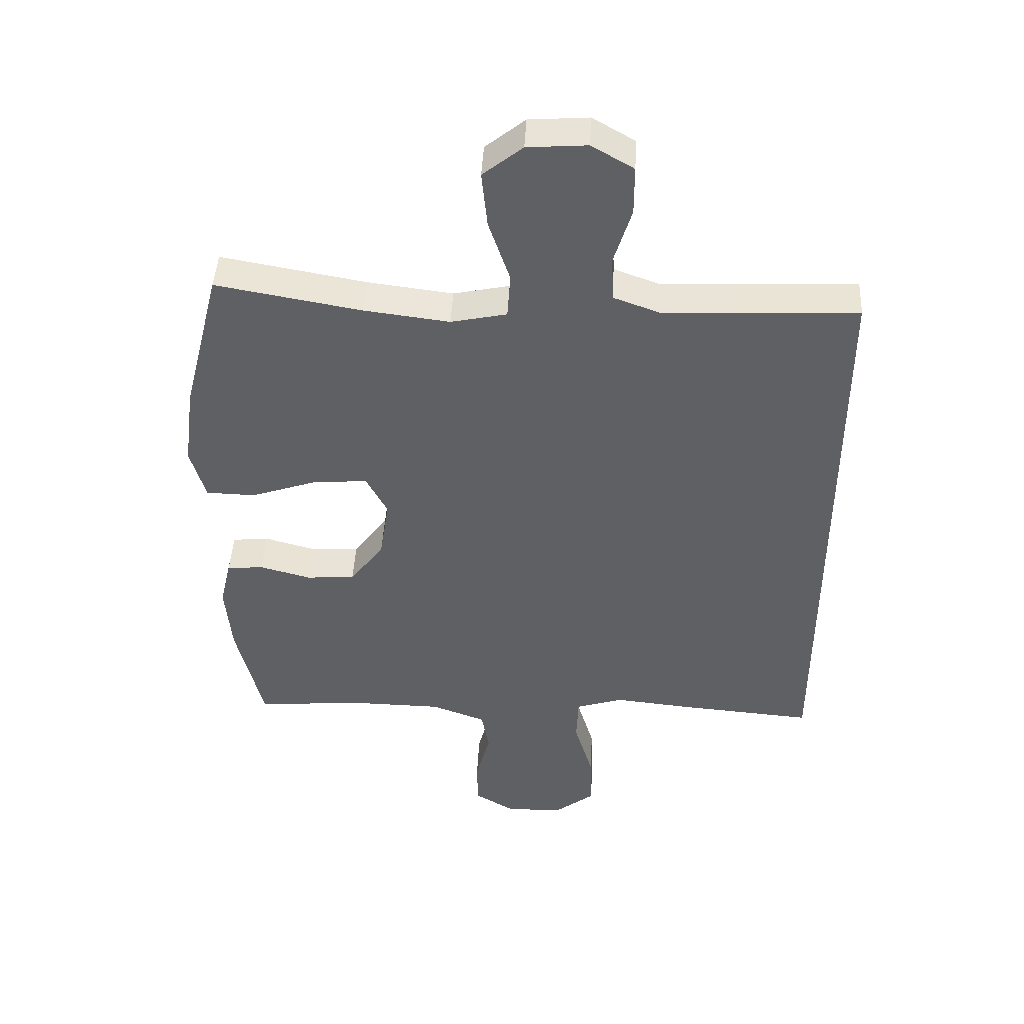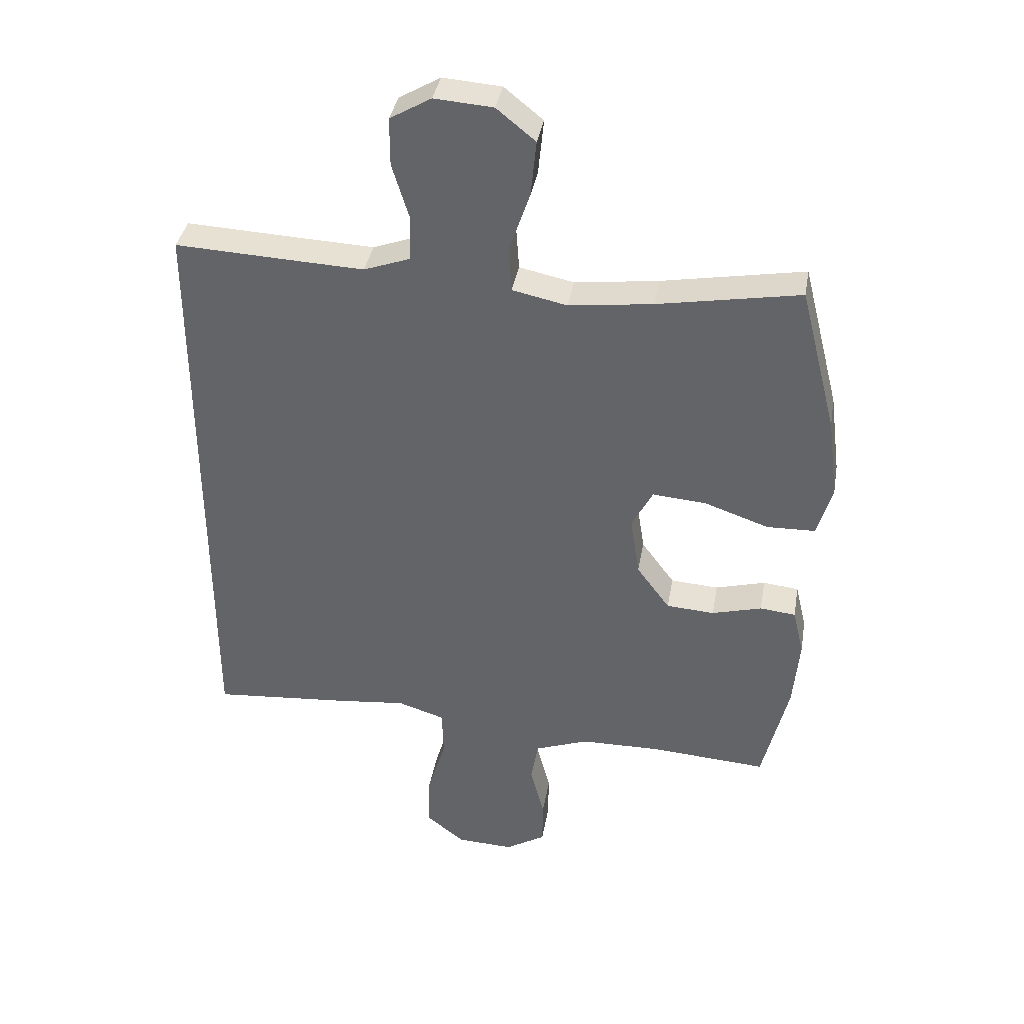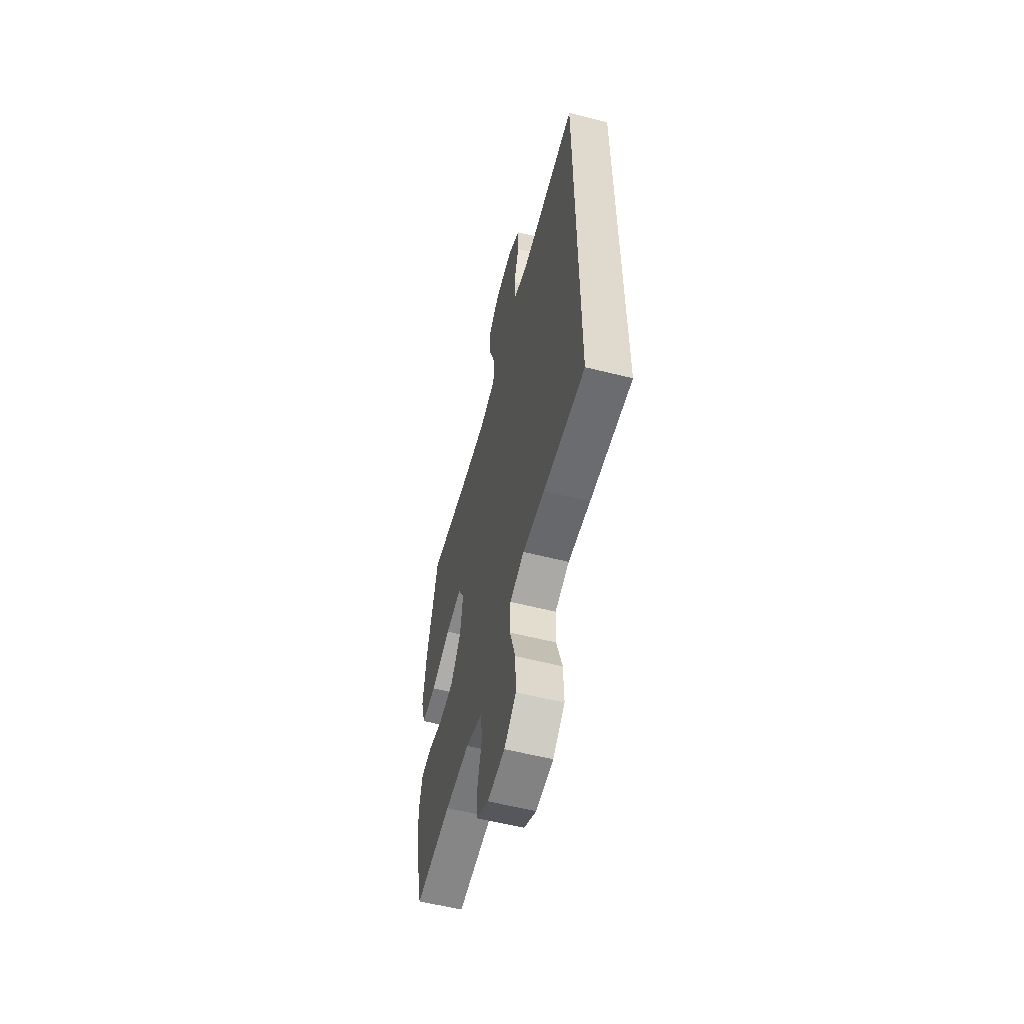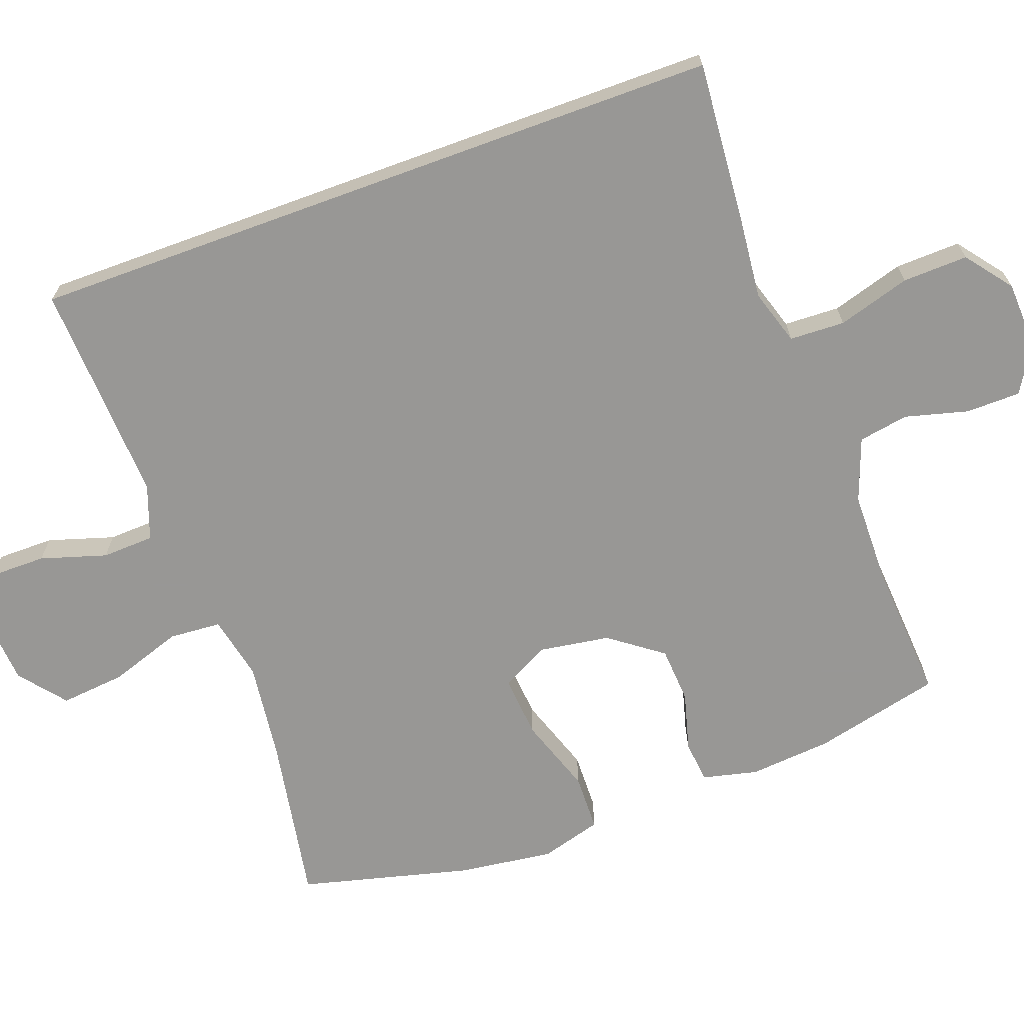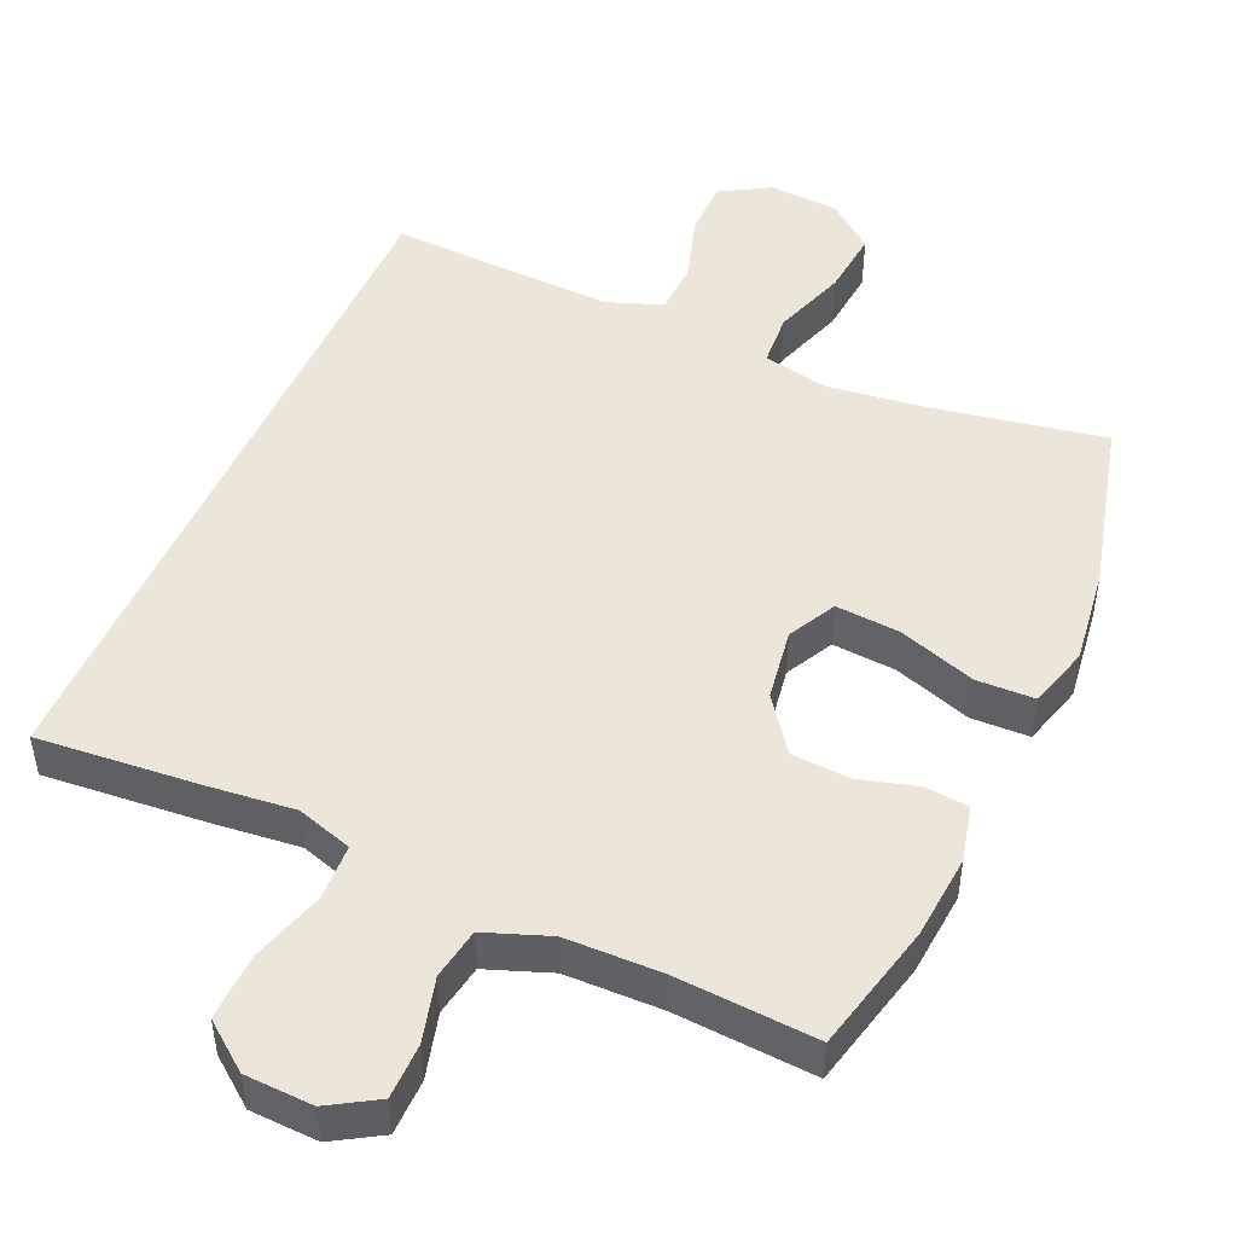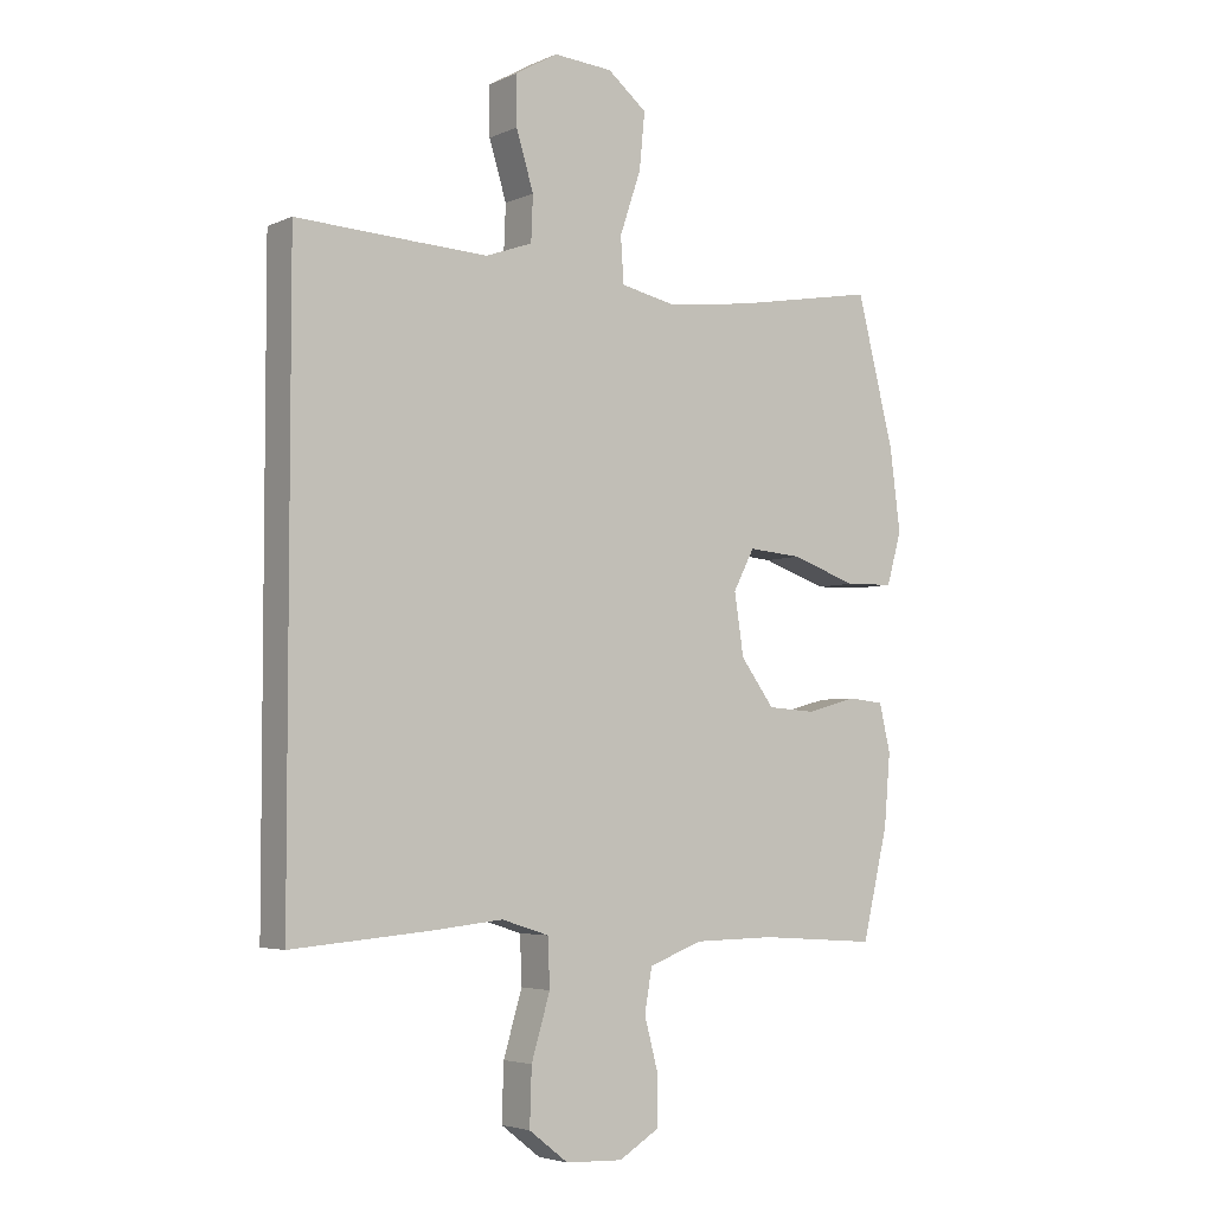
<metadata>
{"format":"obj","ext":"obj","renderer":"f3d","projection":"perspective","resolution":1024,"background":"white","views":[{"elev":44.8,"azim":3.0,"up":"+Z"},{"elev":37.5,"azim":-170.2,"up":"+Z"},{"elev":-58.3,"azim":75.4,"up":"+Z"},{"elev":-68.2,"azim":110.1,"up":"+Y"},{"elev":48.2,"azim":-156.2,"up":"+Y"},{"elev":-4.3,"azim":144.3,"up":"+Z"}]}
</metadata>
<code>
v -0.5 0.07 0.5
v -0.269 0.07 0.459
v -0.133 0.07 0.442
v -0.044 0.07 0.461
v -0.039 0.07 0.533
v -0.073 0.07 0.633
v -0.082 0.07 0.723
v -0.019 0.07 0.774
v 0.076 0.07 0.781
v 0.143 0.07 0.742
v 0.143 0.07 0.664
v 0.115 0.07 0.573
v 0.118 0.07 0.501
v 0.193 0.07 0.474
v 0.309 0.07 0.479
v 0.5 0.07 0.488
v 0.5 0.07 -0.478
v 0.28 0.07 -0.46
v 0.163 0.07 -0.448
v 0.087 0.07 -0.472
v 0.084 0.07 -0.548
v 0.114 0.07 -0.648
v 0.117 0.07 -0.738
v 0.054 0.07 -0.787
v -0.038 0.07 -0.791
v -0.103 0.07 -0.752
v -0.104 0.07 -0.677
v -0.081 0.07 -0.59
v -0.093 0.07 -0.521
v -0.18 0.07 -0.489
v -0.31 0.07 -0.487
v -0.5 0.07 -0.5
v -0.542 0.07 -0.325
v -0.552 0.07 -0.211
v -0.534 0.07 -0.135
v -0.476 0.07 -0.129
v -0.395 0.07 -0.151
v -0.317 0.07 -0.146
v -0.263 0.07 -0.073
v -0.248 0.07 0.025
v -0.282 0.07 0.09
v -0.369 0.07 0.083
v -0.474 0.07 0.047
v -0.553 0.07 0.049
v -0.577 0.07 0.133
v -0.56 0.07 0.264
v -0.5 0 0.5
v -0.269 0 0.459
v -0.133 0 0.442
v -0.044 0 0.461
v -0.039 0 0.533
v -0.073 0 0.633
v -0.082 0 0.723
v -0.019 0 0.774
v 0.076 0 0.781
v 0.143 0 0.742
v 0.143 0 0.664
v 0.115 0 0.573
v 0.118 0 0.501
v 0.193 0 0.474
v 0.309 0 0.479
v 0.5 0 0.488
v 0.5 0 -0.478
v 0.28 0 -0.46
v 0.163 0 -0.448
v 0.087 0 -0.472
v 0.084 0 -0.548
v 0.114 0 -0.648
v 0.117 0 -0.738
v 0.054 0 -0.787
v -0.038 0 -0.791
v -0.103 0 -0.752
v -0.104 0 -0.677
v -0.081 0 -0.59
v -0.093 0 -0.521
v -0.18 0 -0.489
v -0.31 0 -0.487
v -0.5 0 -0.5
v -0.542 0 -0.325
v -0.552 0 -0.211
v -0.534 0 -0.135
v -0.476 0 -0.129
v -0.395 0 -0.151
v -0.317 0 -0.146
v -0.263 0 -0.073
v -0.248 0 0.025
v -0.282 0 0.09
v -0.369 0 0.083
v -0.474 0 0.047
v -0.553 0 0.049
v -0.577 0 0.133
v -0.56 0 0.264
f 45 46 1 2
f 42 43 44 45
f 41 42 45 2
f 40 41 2 3
f 39 40 3 4
f 34 35 36 37
f 34 37 38
f 31 32 33 34
f 30 31 34 38
f 29 30 38 39
f 25 26 27 28
f 25 28 29
f 24 25 29
f 21 22 23 24
f 20 21 24 29
f 19 20 29 39
f 15 16 17 18
f 14 15 18 19
f 13 14 19 39
f 9 10 11 12
f 5 6 7 8
f 4 5 8 9
f 12 13 39 4
f 4 9 12
f 48 47 92 91
f 91 90 89 88
f 48 91 88 87
f 49 48 87 86
f 50 49 86 85
f 83 82 81 80
f 84 83 80
f 80 79 78 77
f 84 80 77 76
f 85 84 76 75
f 74 73 72 71
f 75 74 71
f 75 71 70
f 70 69 68 67
f 75 70 67 66
f 85 75 66 65
f 64 63 62 61
f 65 64 61 60
f 85 65 60 59
f 58 57 56 55
f 54 53 52 51
f 55 54 51 50
f 50 85 59 58
f 58 55 50
f 1 47 48 2
f 2 48 49 3
f 3 49 50 4
f 4 50 51 5
f 5 51 52 6
f 6 52 53 7
f 7 53 54 8
f 8 54 55 9
f 9 55 56 10
f 10 56 57 11
f 11 57 58 12
f 12 58 59 13
f 13 59 60 14
f 14 60 61 15
f 15 61 62 16
f 16 62 63 17
f 17 63 64 18
f 18 64 65 19
f 19 65 66 20
f 20 66 67 21
f 21 67 68 22
f 22 68 69 23
f 23 69 70 24
f 24 70 71 25
f 25 71 72 26
f 26 72 73 27
f 27 73 74 28
f 28 74 75 29
f 29 75 76 30
f 30 76 77 31
f 31 77 78 32
f 32 78 79 33
f 33 79 80 34
f 34 80 81 35
f 35 81 82 36
f 36 82 83 37
f 37 83 84 38
f 38 84 85 39
f 39 85 86 40
f 40 86 87 41
f 41 87 88 42
f 42 88 89 43
f 43 89 90 44
f 44 90 91 45
f 45 91 92 46
f 46 92 47 1

</code>
